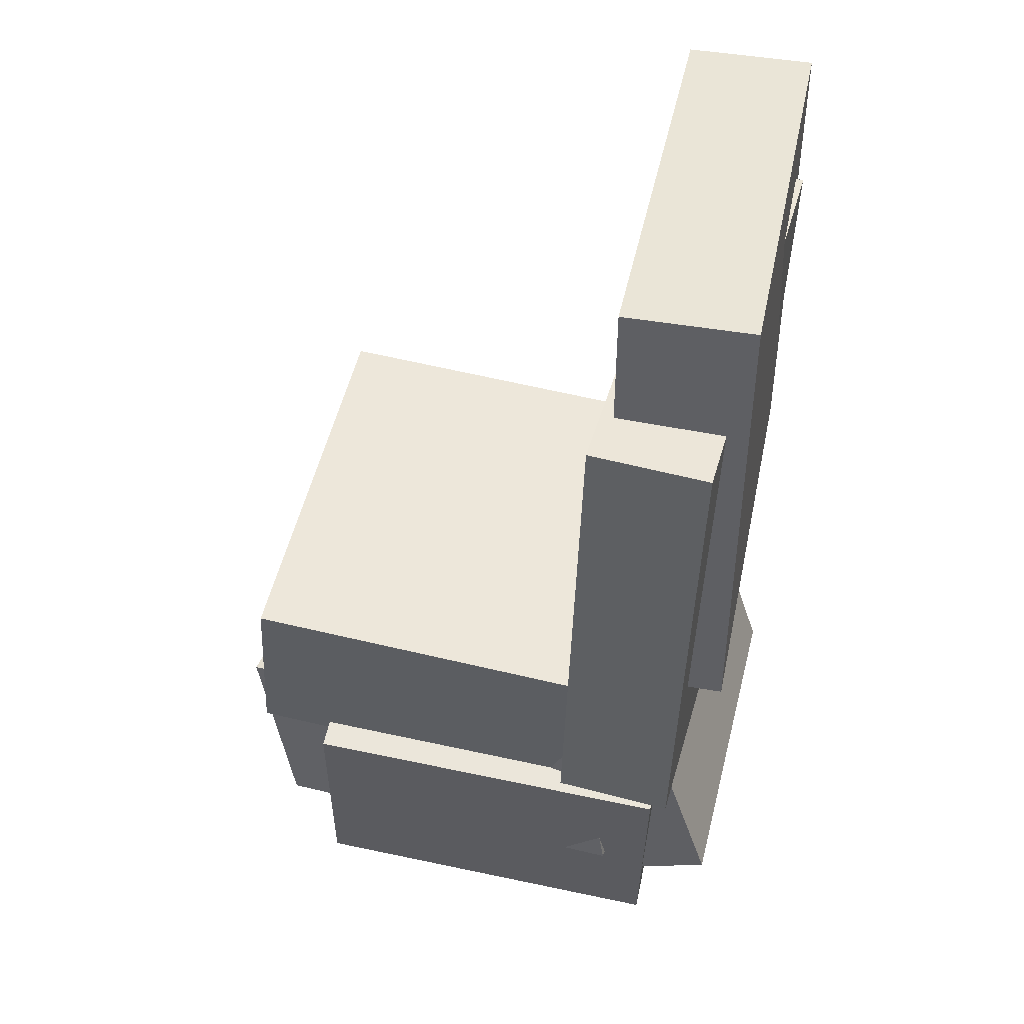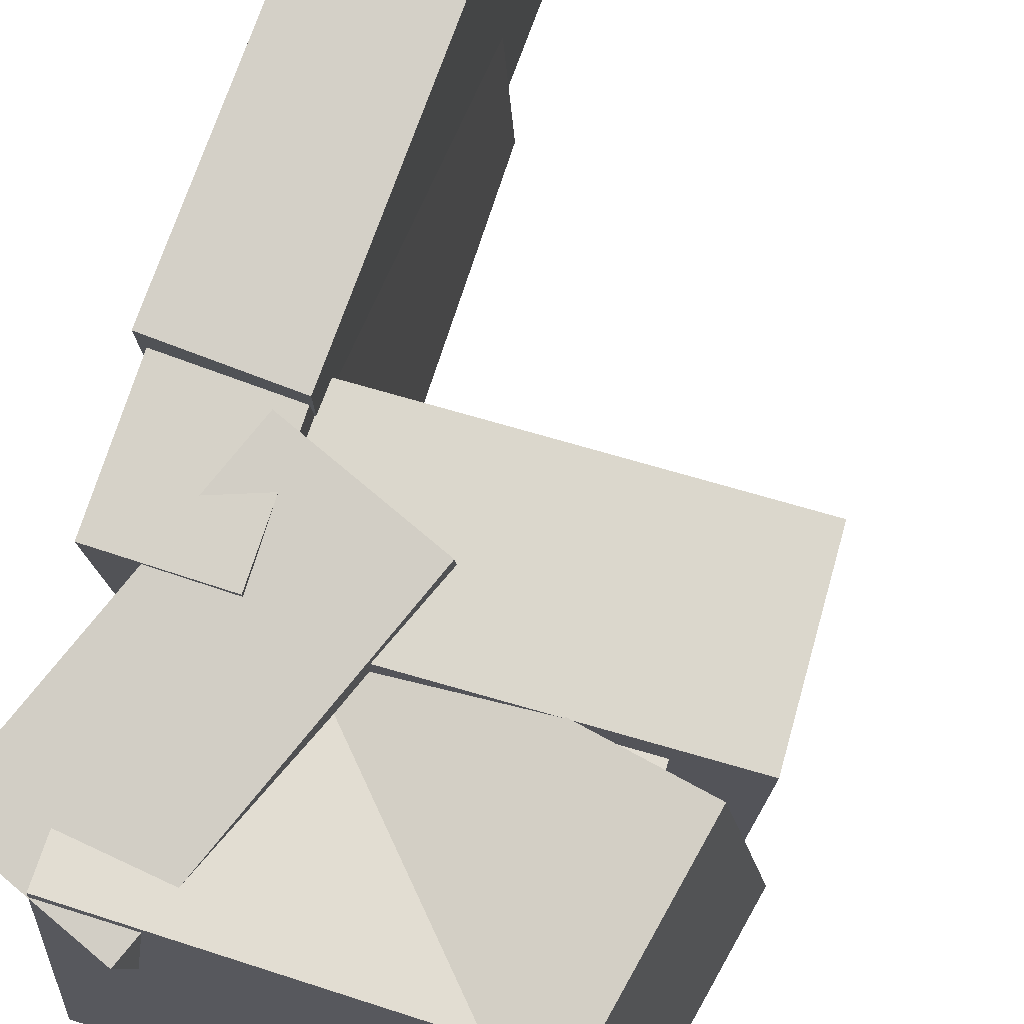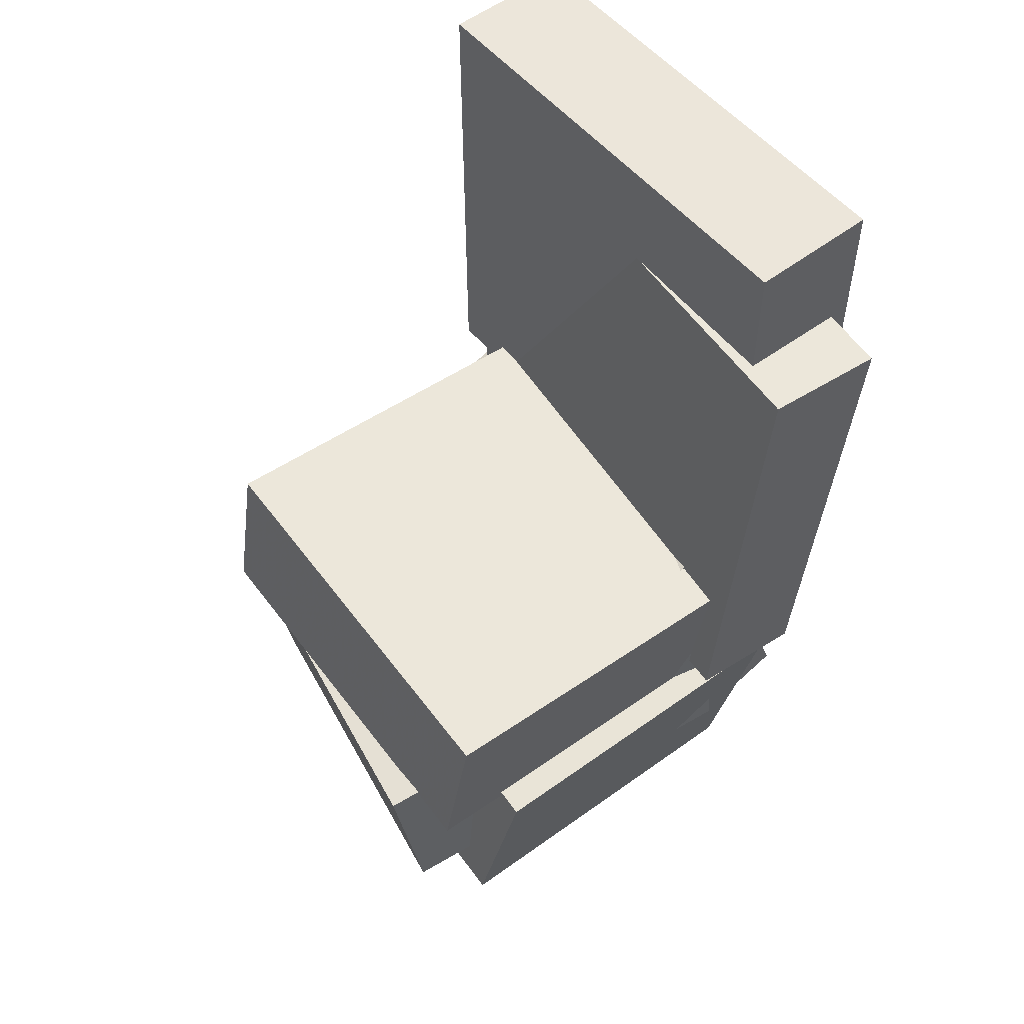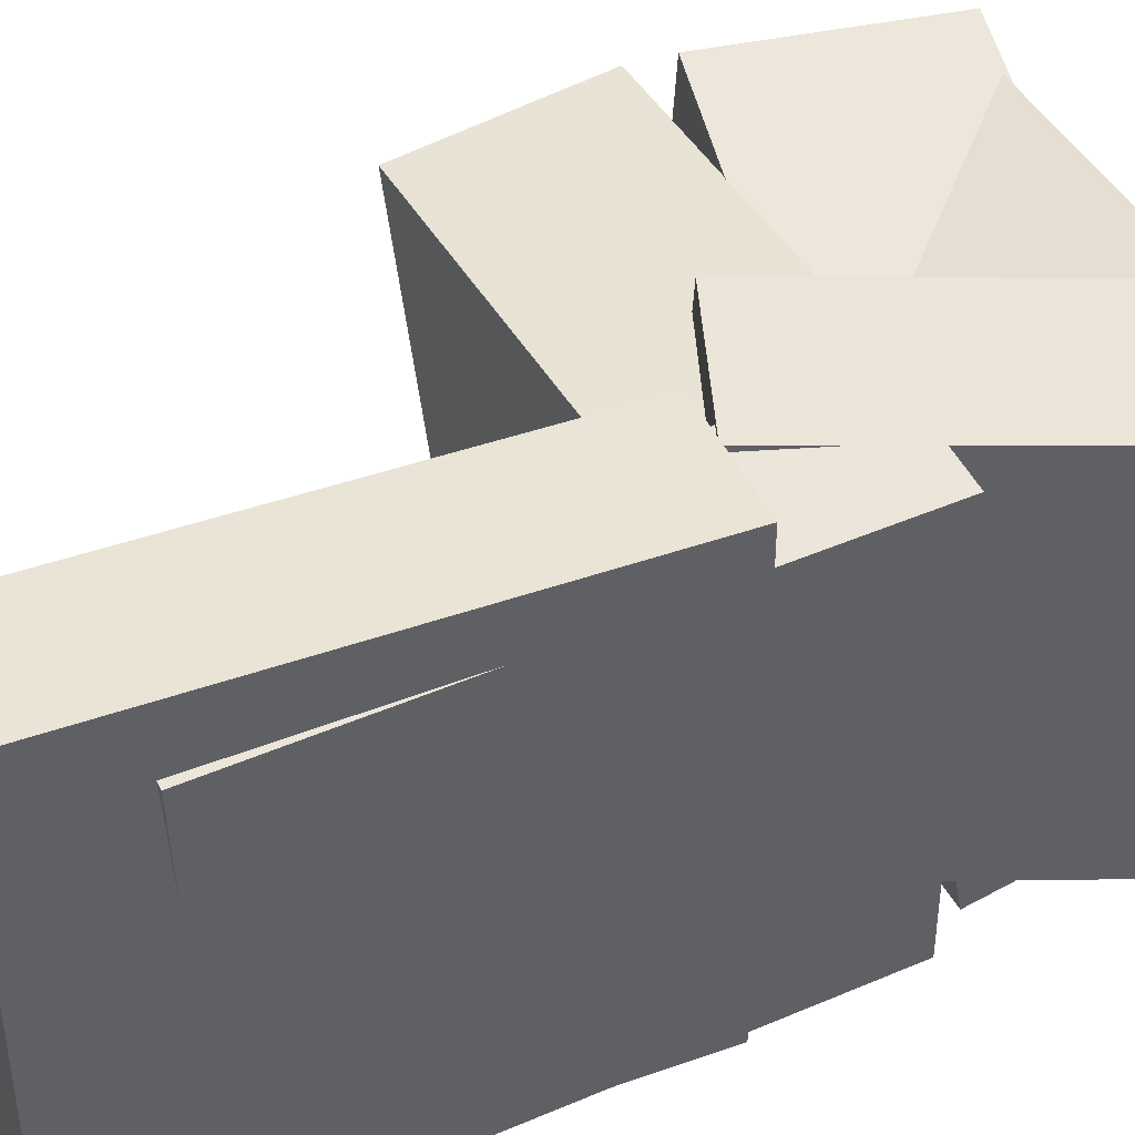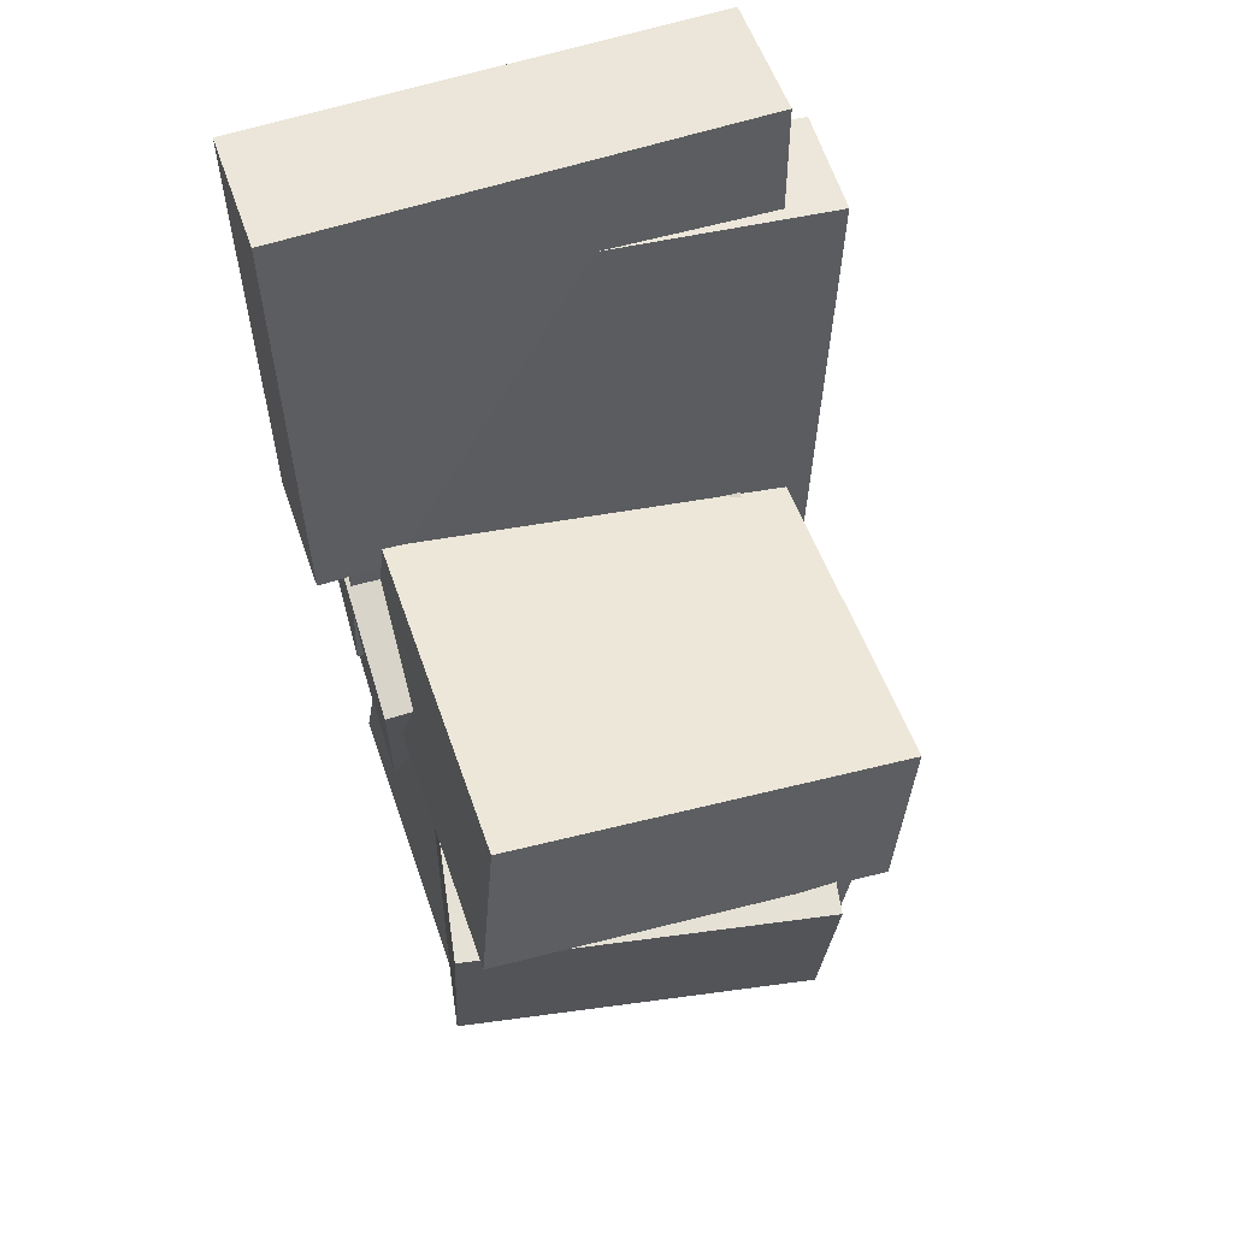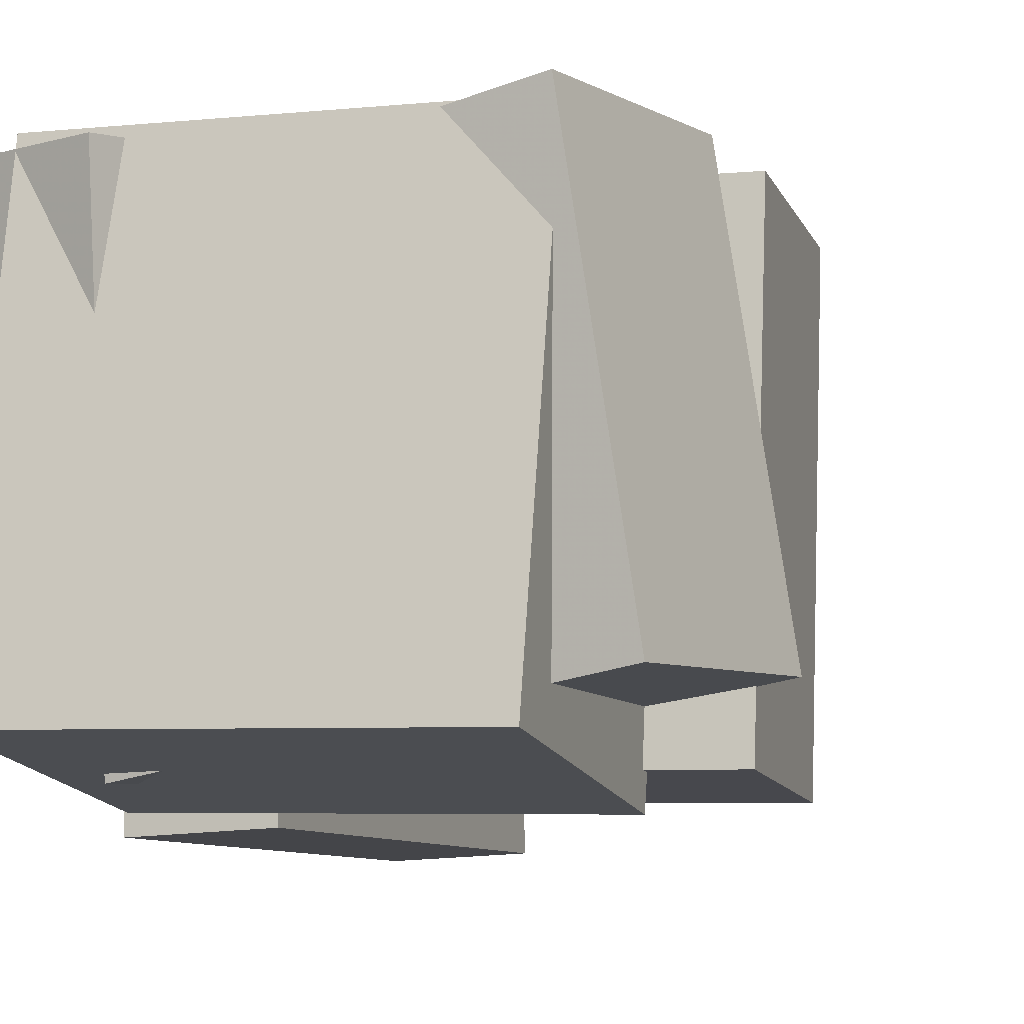
<metadata>
{"format":"obj","ext":"obj","renderer":"f3d","projection":"perspective","resolution":1024,"background":"white","views":[{"elev":44.3,"azim":-167.7,"up":"+Y"},{"elev":79.5,"azim":20.5,"up":"+Z"},{"elev":54.5,"azim":141.8,"up":"+Y"},{"elev":43.5,"azim":-112.9,"up":"+Z"},{"elev":56.6,"azim":71.6,"up":"+Y"},{"elev":-5.7,"azim":21.9,"up":"+Z"}]}
</metadata>
<code>
v -0.09811 -0.3762 -0.1699
v -0.2296 -0.33 -0.1708
v 0.00337 -0.08711 -0.1535
v -0.1282 -0.0409 -0.1544
v -0.1063 -0.3929 0.1756
v -0.2379 -0.3467 0.1747
v -0.004852 -0.1038 0.1919
v -0.1364 -0.05757 0.191
f 1.0 7.0 5.0
f 1.0 3.0 7.0
f 1.0 4.0 3.0
f 1.0 2.0 4.0
f 3.0 8.0 7.0
f 3.0 4.0 8.0
f 5.0 7.0 8.0
f 5.0 8.0 6.0
f 1.0 5.0 6.0
f 1.0 6.0 2.0
f 2.0 6.0 8.0
f 2.0 8.0 4.0
v -0.2314 0.3745 -0.1821
v -0.2266 0.3718 0.2202
v -0.1197 0.3747 -0.1834
v -0.1149 0.3719 0.2189
v -0.2309 -0.04437 -0.185
v -0.2261 -0.04712 0.2173
v -0.1192 -0.04423 -0.1863
v -0.1145 -0.04698 0.216
f 9.0 15.0 13.0
f 9.0 11.0 15.0
f 9.0 12.0 11.0
f 9.0 10.0 12.0
f 11.0 16.0 15.0
f 11.0 12.0 16.0
f 13.0 15.0 16.0
f 13.0 16.0 14.0
f 9.0 13.0 14.0
f 9.0 14.0 10.0
f 10.0 14.0 16.0
f 10.0 16.0 12.0
v -0.1644 -0.4367 -0.1592
v -0.1663 -0.3695 0.1849
v -0.1761 -0.2123 -0.2031
v -0.1779 -0.1452 0.141
v 0.1639 -0.4199 -0.1607
v 0.1621 -0.3527 0.1833
v 0.1522 -0.1955 -0.2046
v 0.1504 -0.1284 0.1395
f 17.0 23.0 21.0
f 17.0 19.0 23.0
f 17.0 20.0 19.0
f 17.0 18.0 20.0
f 19.0 24.0 23.0
f 19.0 20.0 24.0
f 21.0 23.0 24.0
f 21.0 24.0 22.0
f 17.0 21.0 22.0
f 17.0 22.0 18.0
f 18.0 22.0 24.0
f 18.0 24.0 20.0
v -0.1298 -0.3226 -0.187
v -0.1842 -0.314 0.1327
v -0.101 -0.1365 -0.187
v -0.1554 -0.1279 0.1327
v 0.2165 -0.3762 -0.1266
v 0.1621 -0.3676 0.1931
v 0.2453 -0.1901 -0.1267
v 0.1909 -0.1815 0.193
f 25.0 31.0 29.0
f 25.0 27.0 31.0
f 25.0 28.0 27.0
f 25.0 26.0 28.0
f 27.0 32.0 31.0
f 27.0 28.0 32.0
f 29.0 31.0 32.0
f 29.0 32.0 30.0
f 25.0 29.0 30.0
f 25.0 30.0 26.0
f 26.0 30.0 32.0
f 26.0 32.0 28.0
v -0.1234 -0.2232 -0.1786
v -0.1262 -0.1843 0.1753
v -0.1369 -0.06185 -0.1965
v -0.1397 -0.02292 0.1574
v 0.2182 -0.1946 -0.179
v 0.2154 -0.1557 0.1748
v 0.2047 -0.0333 -0.1969
v 0.2019 0.00564 0.157
f 33.0 39.0 37.0
f 33.0 35.0 39.0
f 33.0 36.0 35.0
f 33.0 34.0 36.0
f 35.0 40.0 39.0
f 35.0 36.0 40.0
f 37.0 39.0 40.0
f 37.0 40.0 38.0
f 33.0 37.0 38.0
f 33.0 38.0 34.0
f 34.0 38.0 40.0
f 34.0 40.0 36.0
v -0.2094 0.2638 -0.2377
v -0.2339 0.2802 0.1666
v -0.1057 0.268 -0.2315
v -0.1303 0.2845 0.1728
v -0.1921 -0.1872 -0.2183
v -0.2166 -0.1707 0.186
v -0.08845 -0.183 -0.2122
v -0.113 -0.1665 0.1921
f 41.0 47.0 45.0
f 41.0 43.0 47.0
f 41.0 44.0 43.0
f 41.0 42.0 44.0
f 43.0 48.0 47.0
f 43.0 44.0 48.0
f 45.0 47.0 48.0
f 45.0 48.0 46.0
f 41.0 45.0 46.0
f 41.0 46.0 42.0
f 42.0 46.0 48.0
f 42.0 48.0 44.0

</code>
